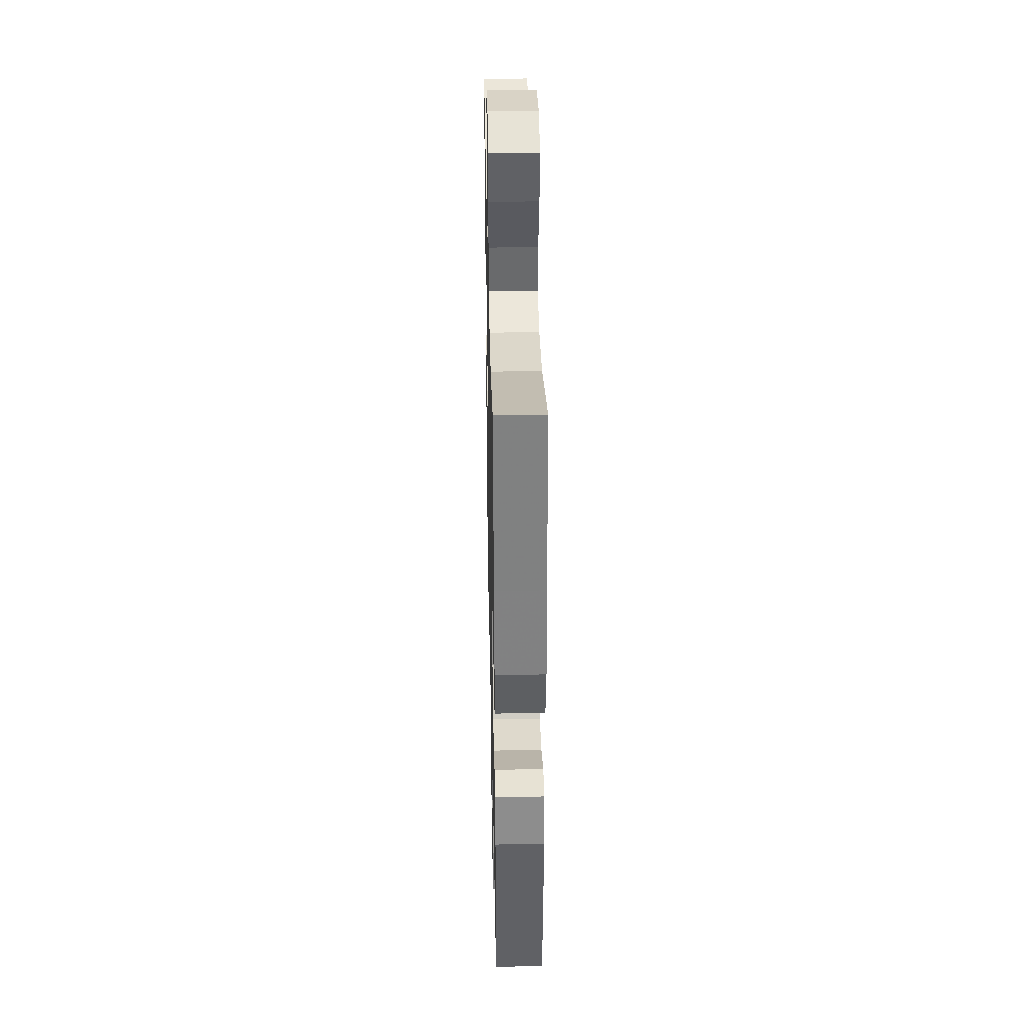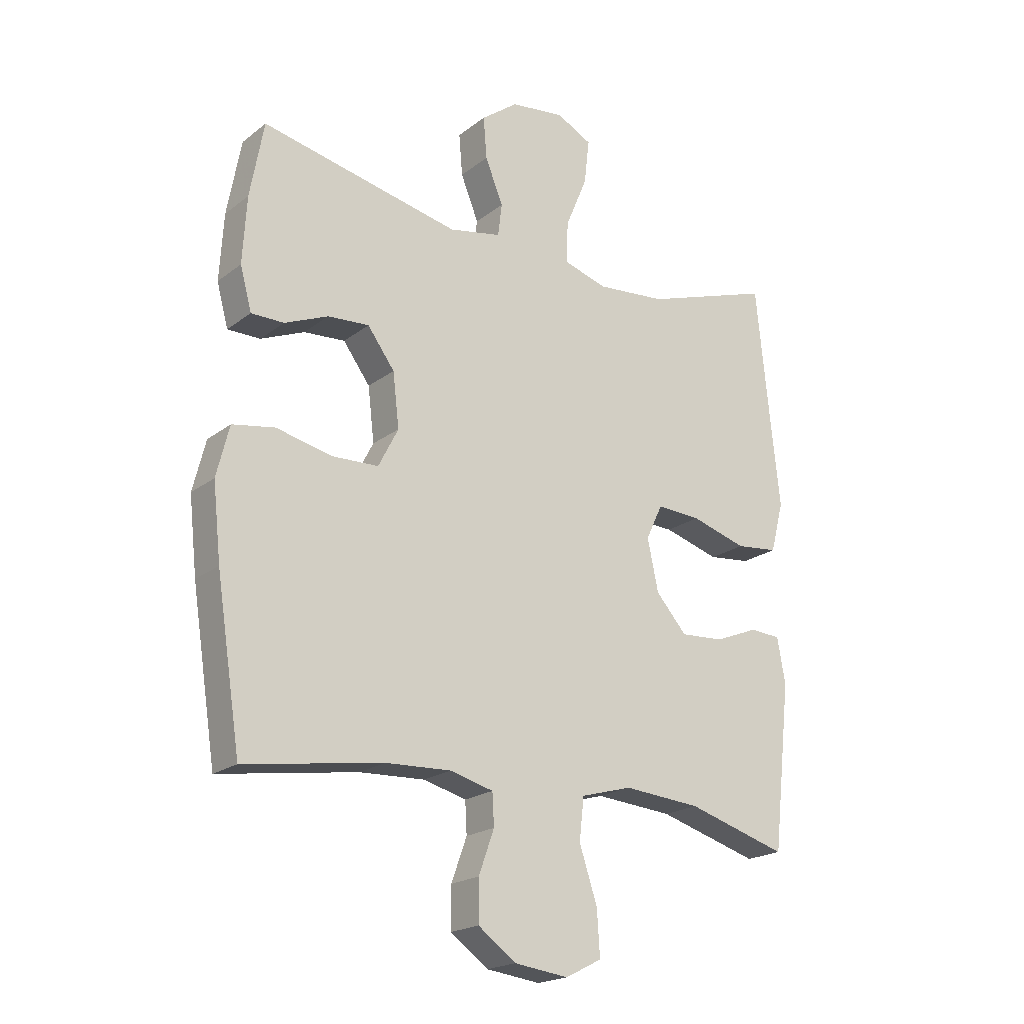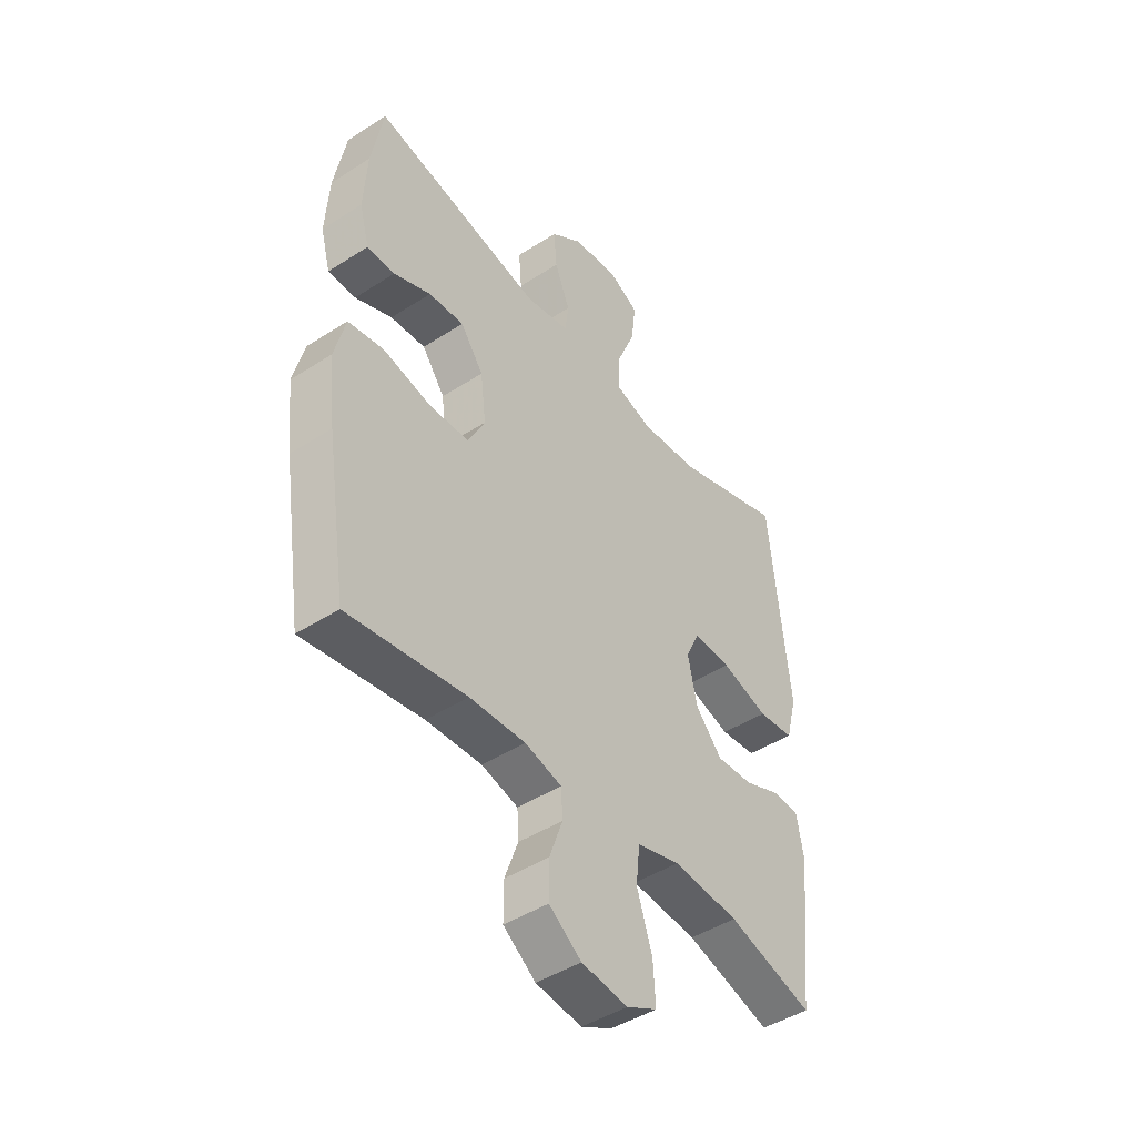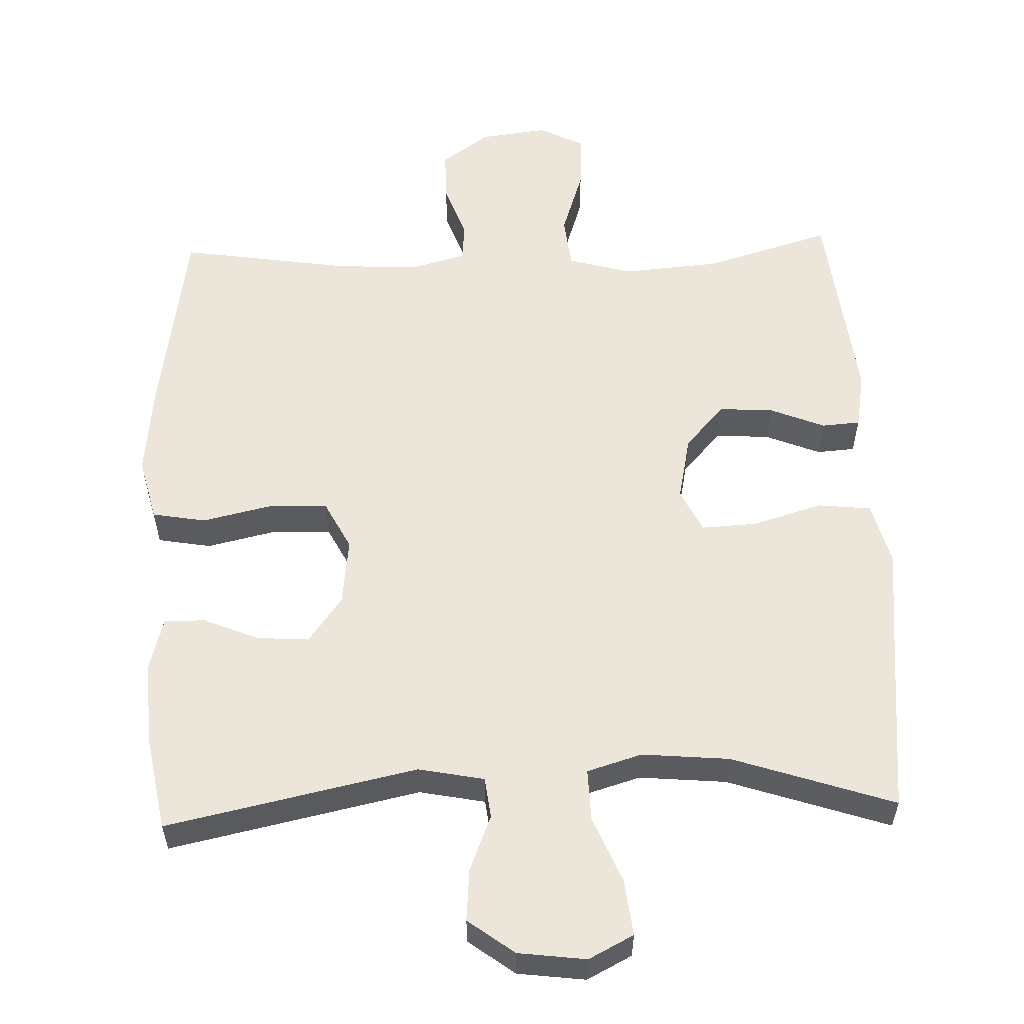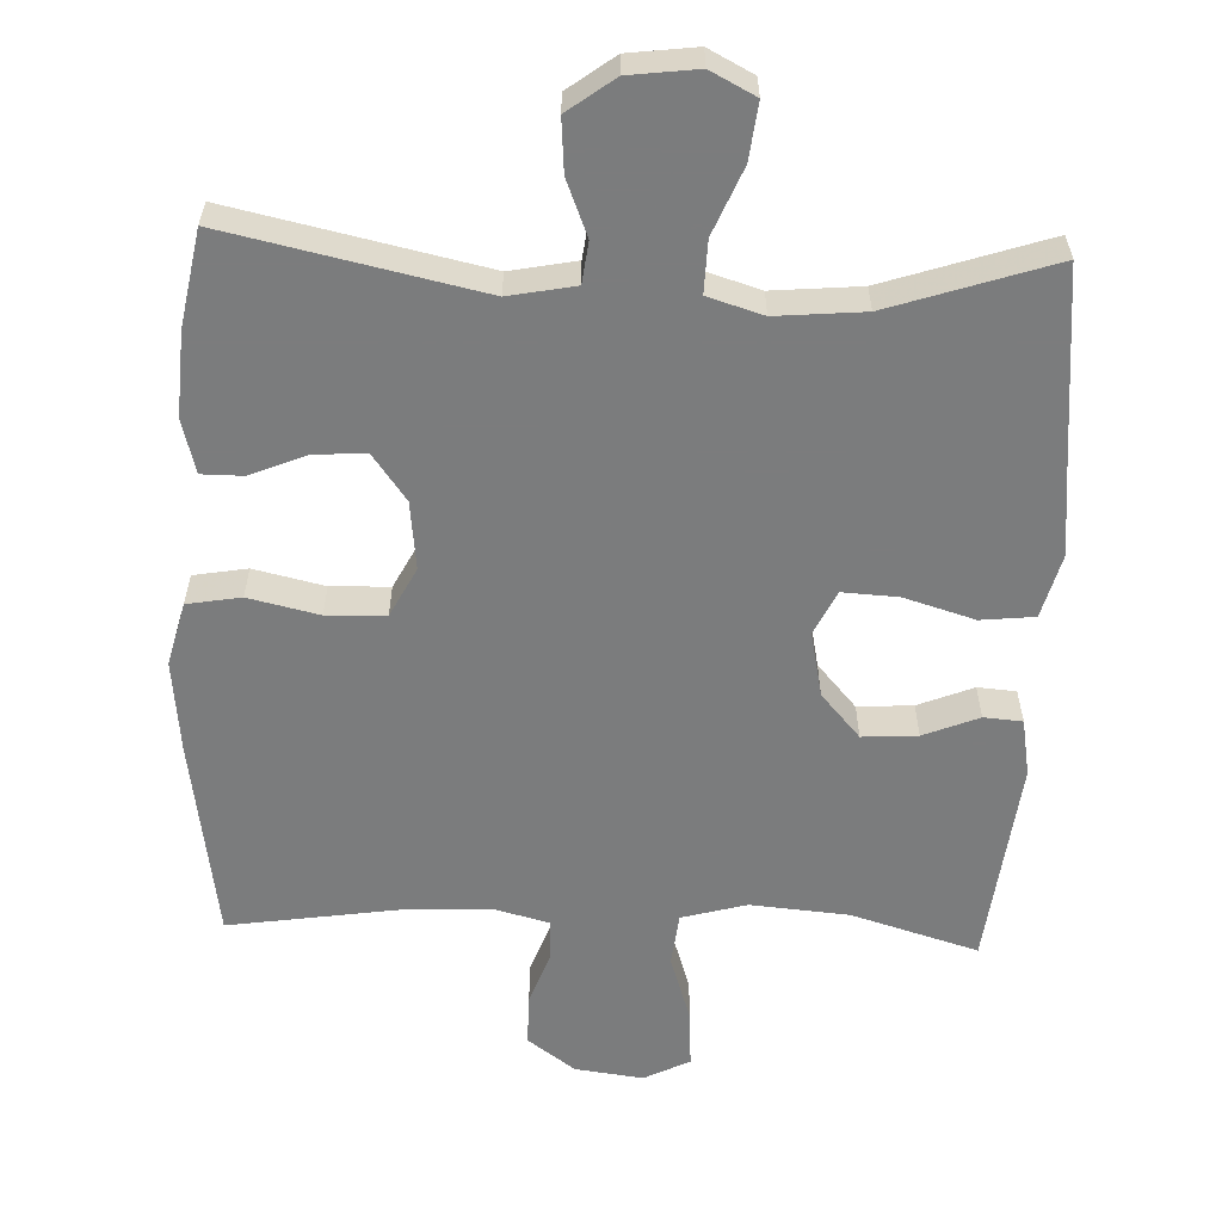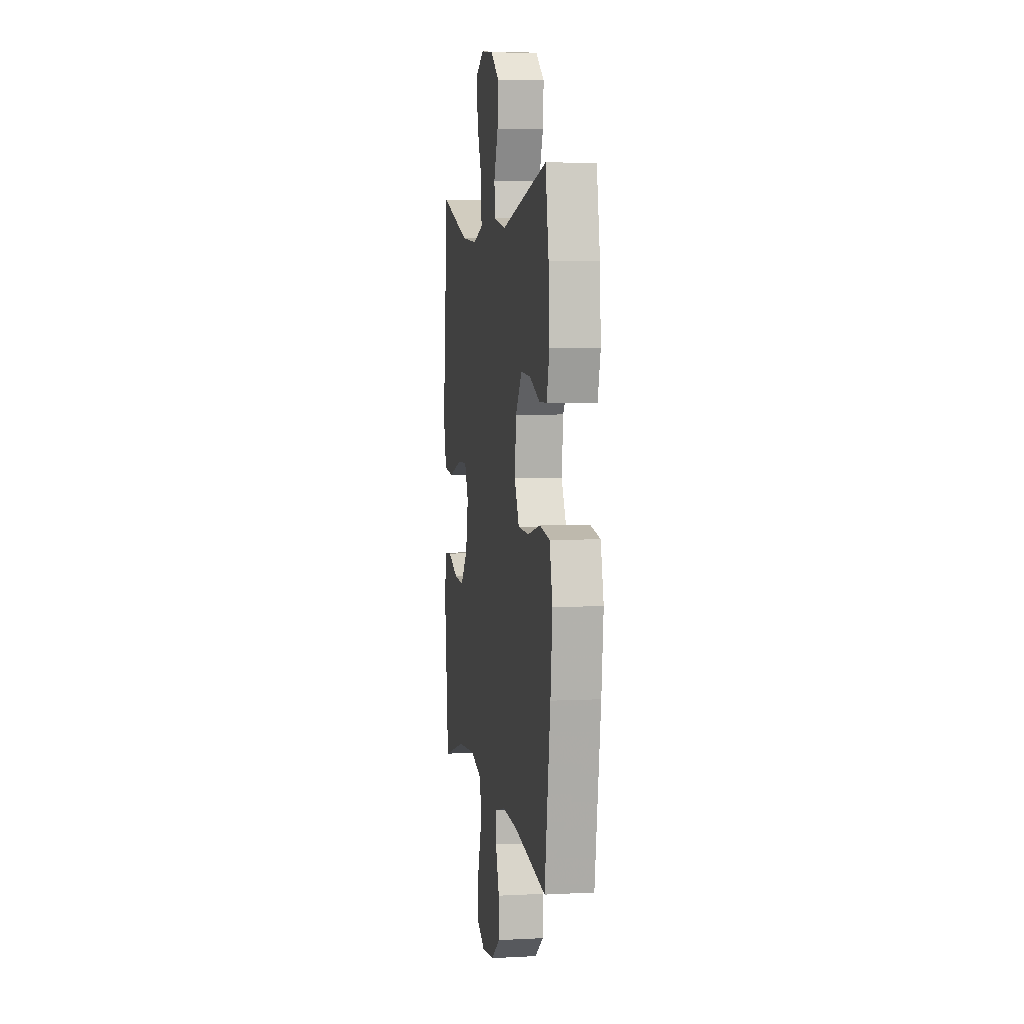
<metadata>
{"format":"obj","ext":"obj","renderer":"f3d","projection":"perspective","resolution":1024,"background":"white","views":[{"elev":35.6,"azim":88.8,"up":"+Z"},{"elev":-20.3,"azim":-36.2,"up":"+Z"},{"elev":-45.2,"azim":-53.3,"up":"+Z"},{"elev":56.8,"azim":-2.0,"up":"+Y"},{"elev":-58.7,"azim":-2.4,"up":"+Y"},{"elev":5.1,"azim":-99.3,"up":"+Z"}]}
</metadata>
<code>
v 0.5 0.07 -0.5
v 0.325 0.07 -0.448
v 0.19 0.07 -0.437
v 0.101 0.07 -0.462
v 0.093 0.07 -0.535
v 0.124 0.07 -0.629
v 0.129 0.07 -0.707
v 0.066 0.07 -0.739
v -0.028 0.07 -0.727
v -0.094 0.07 -0.679
v -0.094 0.07 -0.608
v -0.067 0.07 -0.533
v -0.07 0.07 -0.478
v -0.145 0.07 -0.458
v -0.259 0.07 -0.463
v -0.5 0.07 -0.5
v -0.543 0.07 -0.222
v -0.557 0.07 -0.093
v -0.535 0.07 -0.005
v -0.461 0.07 0.008
v -0.364 0.07 -0.014
v -0.283 0.07 -0.011
v -0.248 0.07 0.057
v -0.259 0.07 0.151
v -0.306 0.07 0.215
v -0.378 0.07 0.21
v -0.454 0.07 0.178
v -0.511 0.07 0.178
v -0.531 0.07 0.252
v -0.524 0.07 0.368
v -0.5 0.07 0.5
v -0.153 0.07 0.426
v -0.062 0.07 0.444
v -0.055 0.07 0.501
v -0.086 0.07 0.578
v -0.092 0.07 0.651
v -0.028 0.07 0.699
v 0.066 0.07 0.711
v 0.128 0.07 0.679
v 0.119 0.07 0.601
v 0.081 0.07 0.509
v 0.079 0.07 0.437
v 0.155 0.07 0.414
v 0.276 0.07 0.425
v 0.5 0.07 0.5
v 0.526 0.07 0.241
v 0.54 0.07 0.109
v 0.517 0.07 0.021
v 0.443 0.07 0.013
v 0.346 0.07 0.042
v 0.269 0.07 0.046
v 0.24 0.07 -0.015
v 0.259 0.07 -0.105
v 0.313 0.07 -0.166
v 0.389 0.07 -0.161
v 0.465 0.07 -0.13
v 0.518 0.07 -0.134
v 0.532 0.07 -0.213
v 0.5 0 -0.5
v 0.325 0 -0.448
v 0.19 0 -0.437
v 0.101 0 -0.462
v 0.093 0 -0.535
v 0.124 0 -0.629
v 0.129 0 -0.707
v 0.066 0 -0.739
v -0.028 0 -0.727
v -0.094 0 -0.679
v -0.094 0 -0.608
v -0.067 0 -0.533
v -0.07 0 -0.478
v -0.145 0 -0.458
v -0.259 0 -0.463
v -0.5 0 -0.5
v -0.543 0 -0.222
v -0.557 0 -0.093
v -0.535 0 -0.005
v -0.461 0 0.008
v -0.364 0 -0.014
v -0.283 0 -0.011
v -0.248 0 0.057
v -0.259 0 0.151
v -0.306 0 0.215
v -0.378 0 0.21
v -0.454 0 0.178
v -0.511 0 0.178
v -0.531 0 0.252
v -0.524 0 0.368
v -0.5 0 0.5
v -0.153 0 0.426
v -0.062 0 0.444
v -0.055 0 0.501
v -0.086 0 0.578
v -0.092 0 0.651
v -0.028 0 0.699
v 0.066 0 0.711
v 0.128 0 0.679
v 0.119 0 0.601
v 0.081 0 0.509
v 0.079 0 0.437
v 0.155 0 0.414
v 0.276 0 0.425
v 0.5 0 0.5
v 0.526 0 0.241
v 0.54 0 0.109
v 0.517 0 0.021
v 0.443 0 0.013
v 0.346 0 0.042
v 0.269 0 0.046
v 0.24 0 -0.015
v 0.259 0 -0.105
v 0.313 0 -0.166
v 0.389 0 -0.161
v 0.465 0 -0.13
v 0.518 0 -0.134
v 0.532 0 -0.213
f 58 1 2
f 57 58 2
f 56 57 2
f 55 56 2
f 54 55 2 3
f 53 54 3 4
f 52 53 4
f 48 49 50
f 47 48 50
f 46 47 50
f 46 50 51
f 45 46 51
f 44 45 51
f 43 44 51 52
f 39 40 41
f 38 39 41
f 37 38 41
f 36 37 41
f 35 36 41
f 34 35 41
f 33 34 41 42
f 43 52 4
f 42 43 4
f 33 42 4
f 32 33 4
f 30 31 32
f 29 30 32
f 28 29 32
f 27 28 32
f 26 27 32
f 19 20 21
f 18 19 21
f 17 18 21
f 16 17 21
f 15 16 21
f 14 15 21 22
f 13 14 22 23
f 10 11 12
f 9 10 12
f 8 9 12
f 7 8 12
f 6 7 12
f 5 6 12
f 5 12 13
f 13 23 24
f 5 13 24
f 4 5 24
f 25 26 32
f 24 25 32
f 4 24 32
f 60 59 116
f 60 116 115
f 60 115 114
f 60 114 113
f 61 60 113 112
f 62 61 112 111
f 62 111 110
f 108 107 106
f 108 106 105
f 108 105 104
f 109 108 104
f 109 104 103
f 109 103 102
f 110 109 102 101
f 99 98 97
f 99 97 96
f 99 96 95
f 99 95 94
f 99 94 93
f 99 93 92
f 100 99 92 91
f 62 110 101
f 62 101 100
f 62 100 91
f 62 91 90
f 90 89 88
f 90 88 87
f 90 87 86
f 90 86 85
f 90 85 84
f 79 78 77
f 79 77 76
f 79 76 75
f 79 75 74
f 79 74 73
f 80 79 73 72
f 81 80 72 71
f 70 69 68
f 70 68 67
f 70 67 66
f 70 66 65
f 70 65 64
f 70 64 63
f 71 70 63
f 82 81 71
f 82 71 63
f 82 63 62
f 90 84 83
f 90 83 82
f 90 82 62
f 1 59 60 2
f 2 60 61 3
f 3 61 62 4
f 4 62 63 5
f 5 63 64 6
f 6 64 65 7
f 7 65 66 8
f 8 66 67 9
f 9 67 68 10
f 10 68 69 11
f 11 69 70 12
f 12 70 71 13
f 13 71 72 14
f 14 72 73 15
f 15 73 74 16
f 16 74 75 17
f 17 75 76 18
f 18 76 77 19
f 19 77 78 20
f 20 78 79 21
f 21 79 80 22
f 22 80 81 23
f 23 81 82 24
f 24 82 83 25
f 25 83 84 26
f 26 84 85 27
f 27 85 86 28
f 28 86 87 29
f 29 87 88 30
f 30 88 89 31
f 31 89 90 32
f 32 90 91 33
f 33 91 92 34
f 34 92 93 35
f 35 93 94 36
f 36 94 95 37
f 37 95 96 38
f 38 96 97 39
f 39 97 98 40
f 40 98 99 41
f 41 99 100 42
f 42 100 101 43
f 43 101 102 44
f 44 102 103 45
f 45 103 104 46
f 46 104 105 47
f 47 105 106 48
f 48 106 107 49
f 49 107 108 50
f 50 108 109 51
f 51 109 110 52
f 52 110 111 53
f 53 111 112 54
f 54 112 113 55
f 55 113 114 56
f 56 114 115 57
f 57 115 116 58
f 58 116 59 1

</code>
